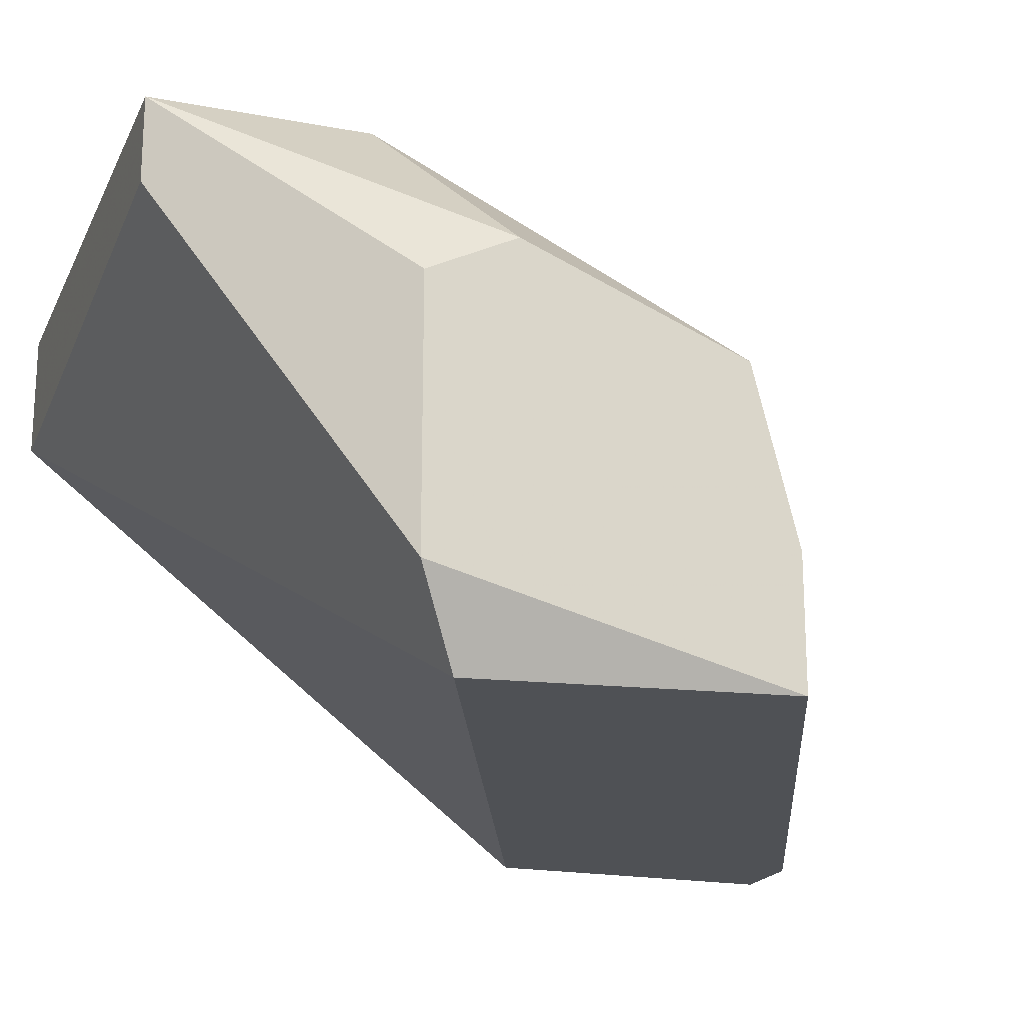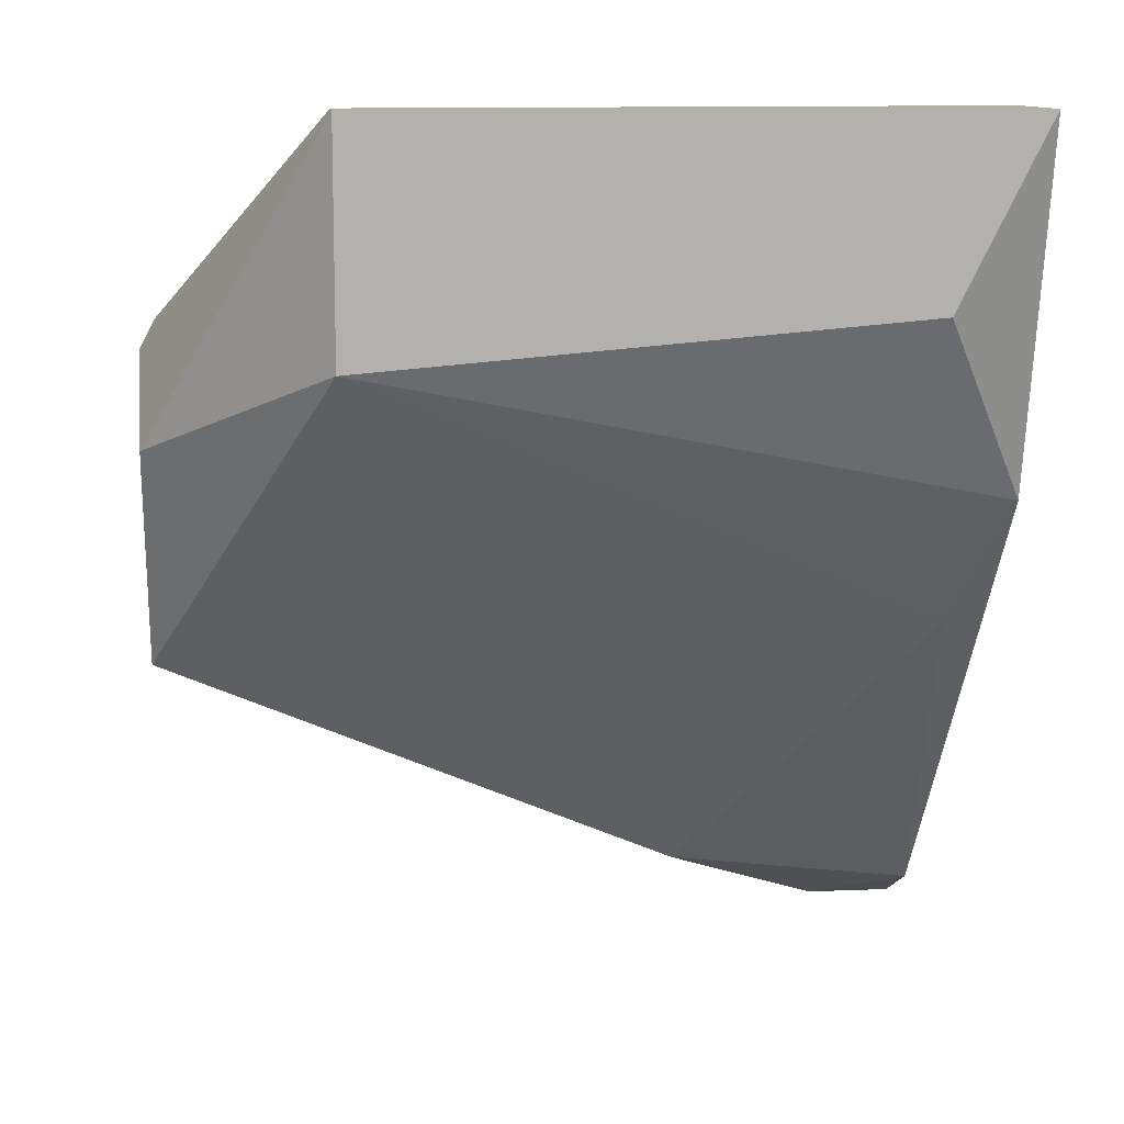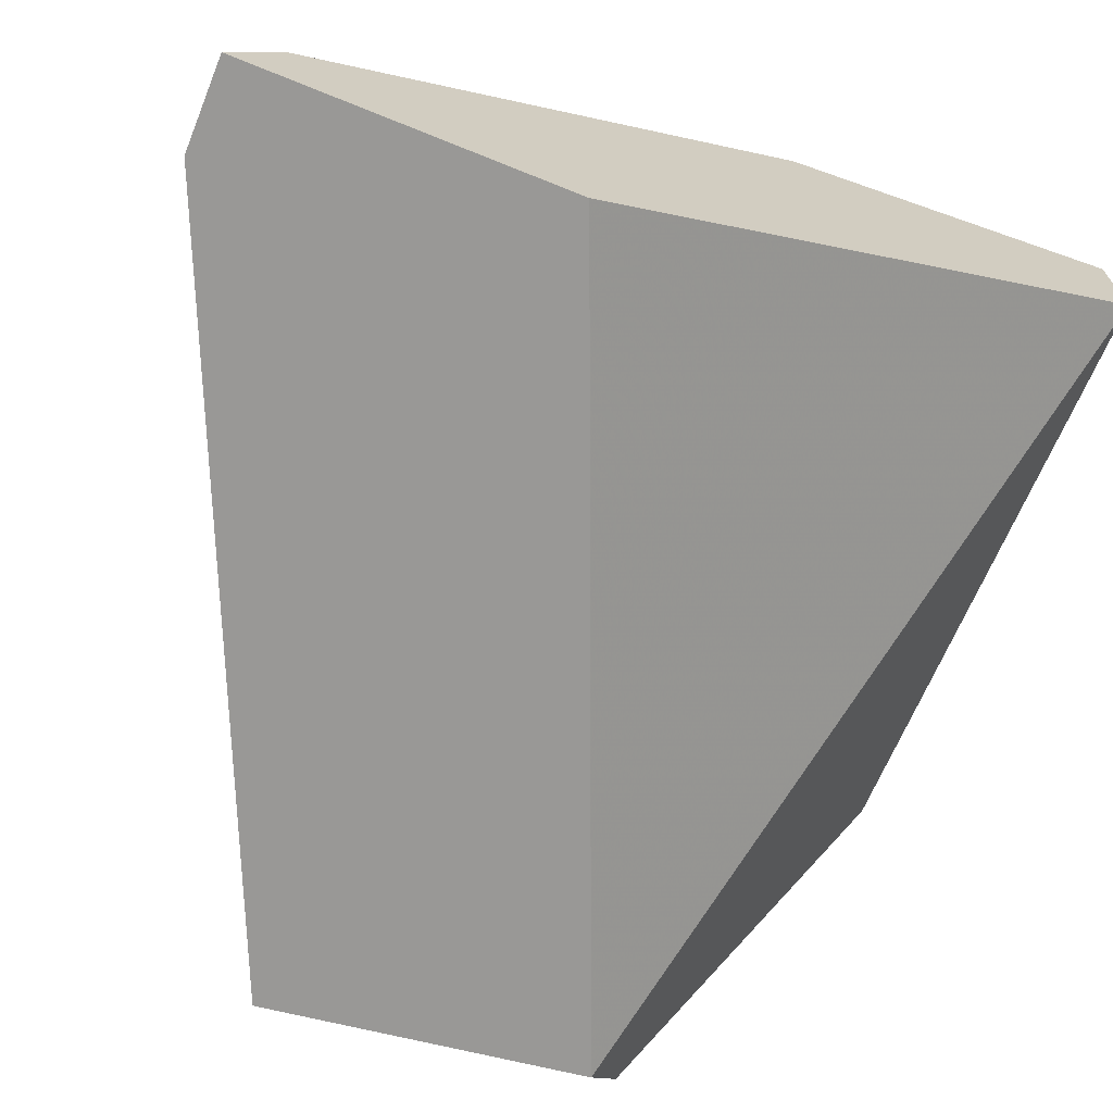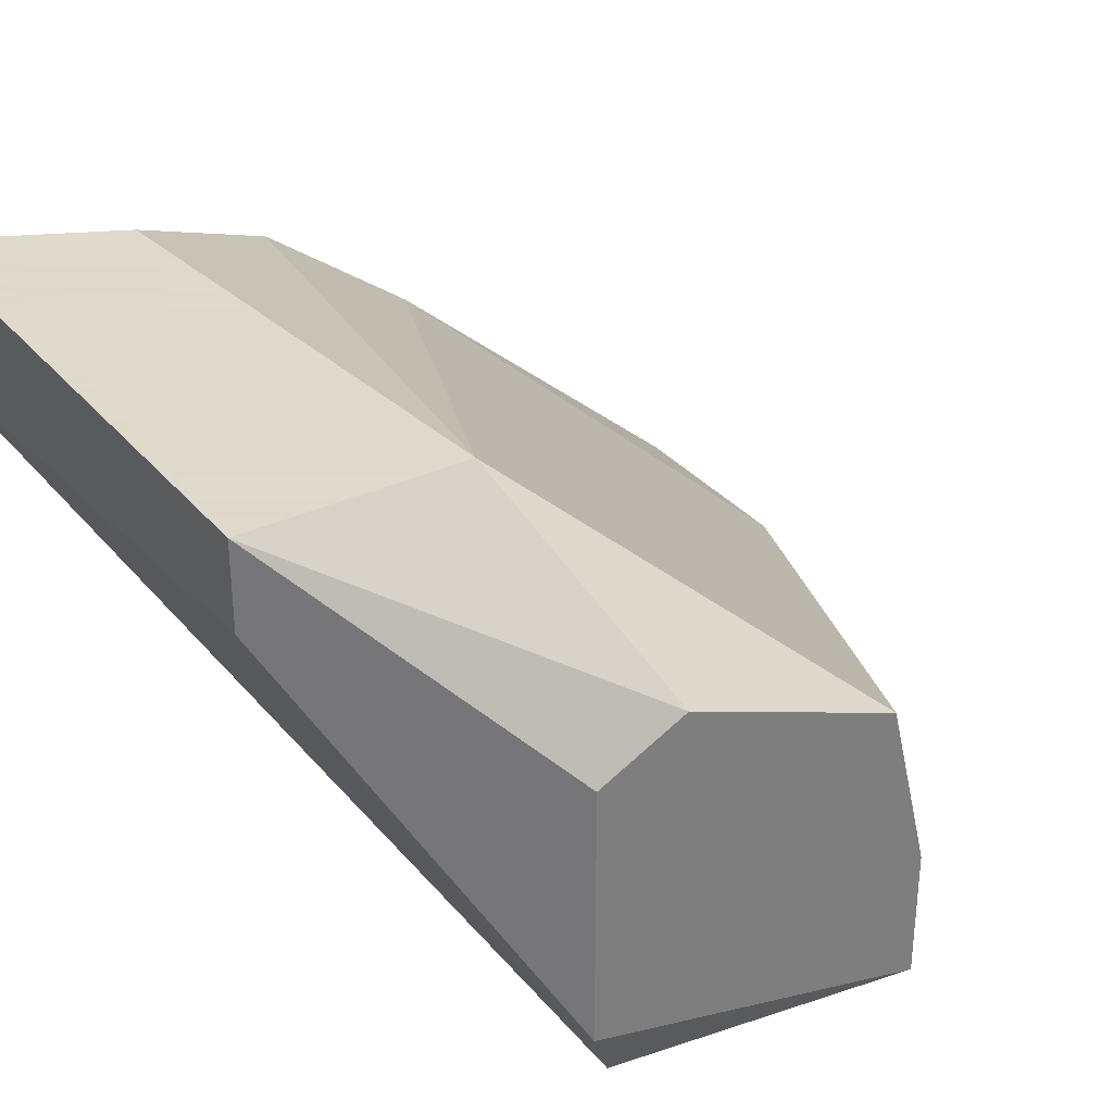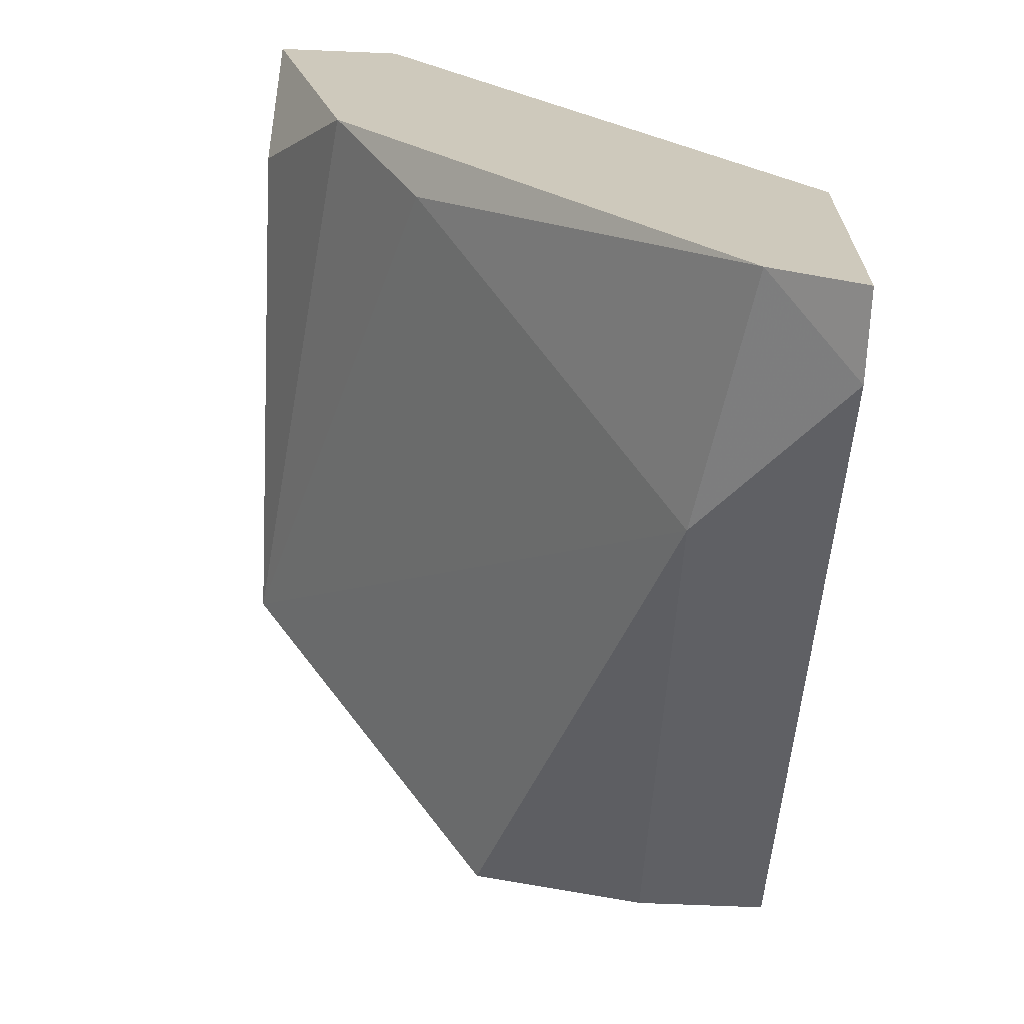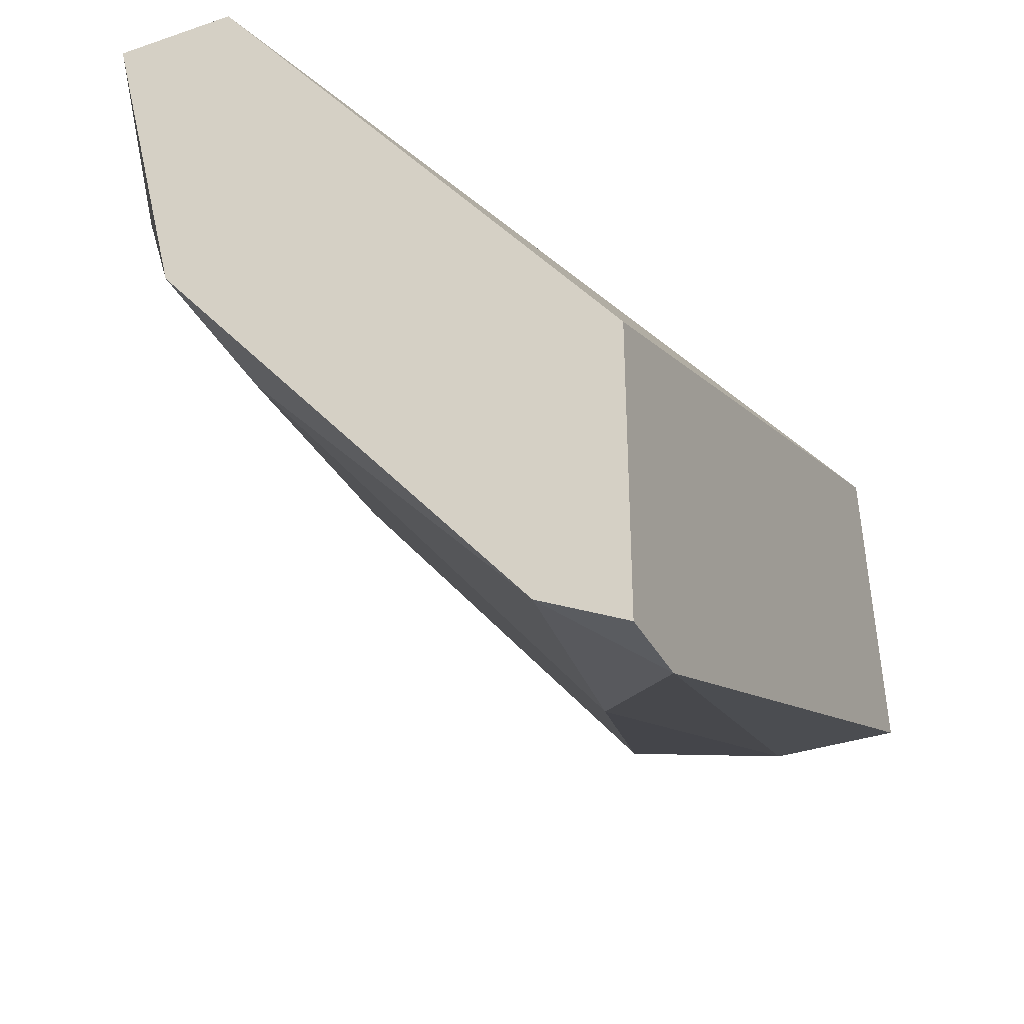
<metadata>
{"format":"obj","ext":"obj","renderer":"f3d","projection":"perspective","resolution":1024,"background":"white","views":[{"elev":-19.5,"azim":70.6,"up":"+Y"},{"elev":11.2,"azim":174.2,"up":"+Z"},{"elev":-68.6,"azim":-112.0,"up":"+Y"},{"elev":32.4,"azim":56.9,"up":"+Y"},{"elev":-67.8,"azim":-92.4,"up":"+Z"},{"elev":-34.9,"azim":-65.6,"up":"+Z"}]}
</metadata>
<code>
v 0.03558 0.008536 -0.01666
v 0.02862 0.01688 -0.006913
v 0.05228 0.008536 -0.0097
v 0.05228 0.004361 -0.0097
v 0.05228 0.01688 -0.001353
v 0.05228 0.01549 0.001431
v 0.05228 0.007142 0.001431
v 0.05228 0.01409 -0.008308
v 0.05088 0.004361 3.6e-05
v 0.03002 0.02245 0.00282
v 0.03002 0.004359 -0.01944
v 0.02723 0.02245 0.008389
v 0.02723 0.01966 -0.002745
v 0.02723 0.004359 -0.009697
v 0.02723 0.004359 -0.01944
v 0.02723 0.007142 -0.01805
v 0.02723 0.01827 0.008389
v 0.04671 0.02245 0.008389
v 0.04671 0.02245 0.001431
v 0.04671 0.01966 0.008389
f 11 14 15
f 16 17 13
f 17 16 14
f 9 17 14
f 8 6 4
f 17 18 12
f 13 17 12
f 18 19 12
f 9 14 11
f 4 9 11
f 19 8 1
f 11 16 1
f 6 18 20
f 17 9 20
f 18 17 20
f 4 6 7
f 9 4 7
f 6 20 7
f 20 9 7
f 19 13 10
f 13 12 10
f 12 19 10
f 16 13 2
f 13 19 2
f 1 16 2
f 19 1 2
f 18 6 5
f 6 8 5
f 19 18 5
f 8 19 5
f 8 4 3
f 4 11 3
f 11 1 3
f 1 8 3
f 14 16 15
f 16 11 15

</code>
